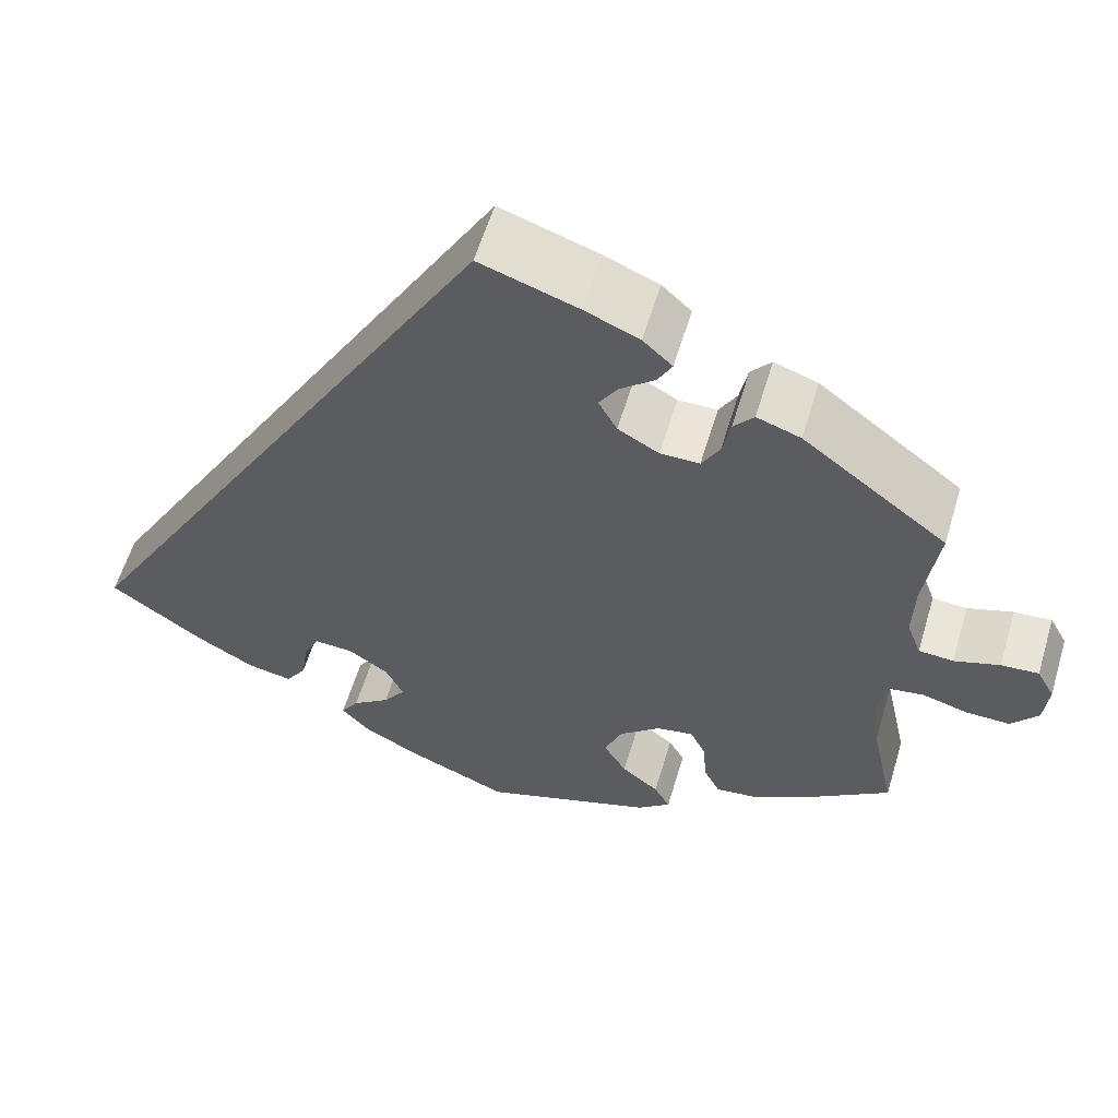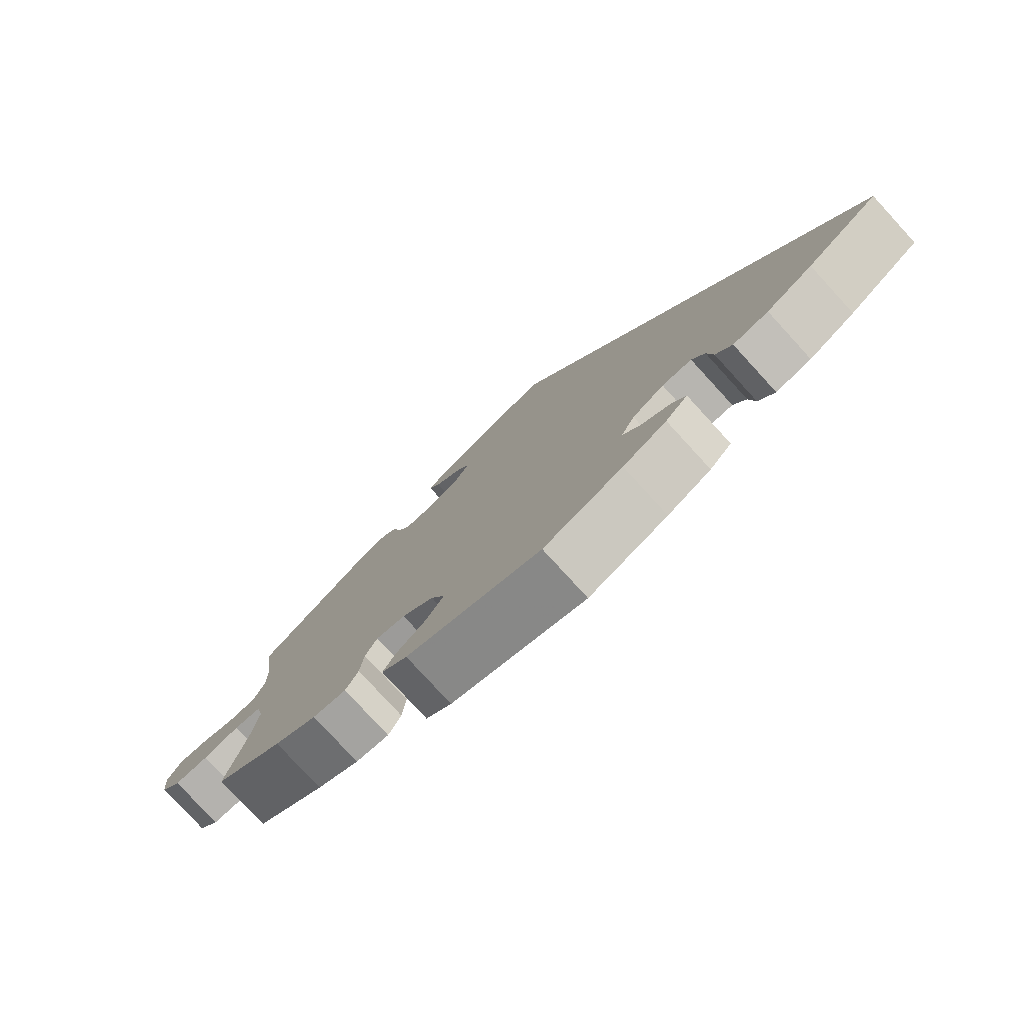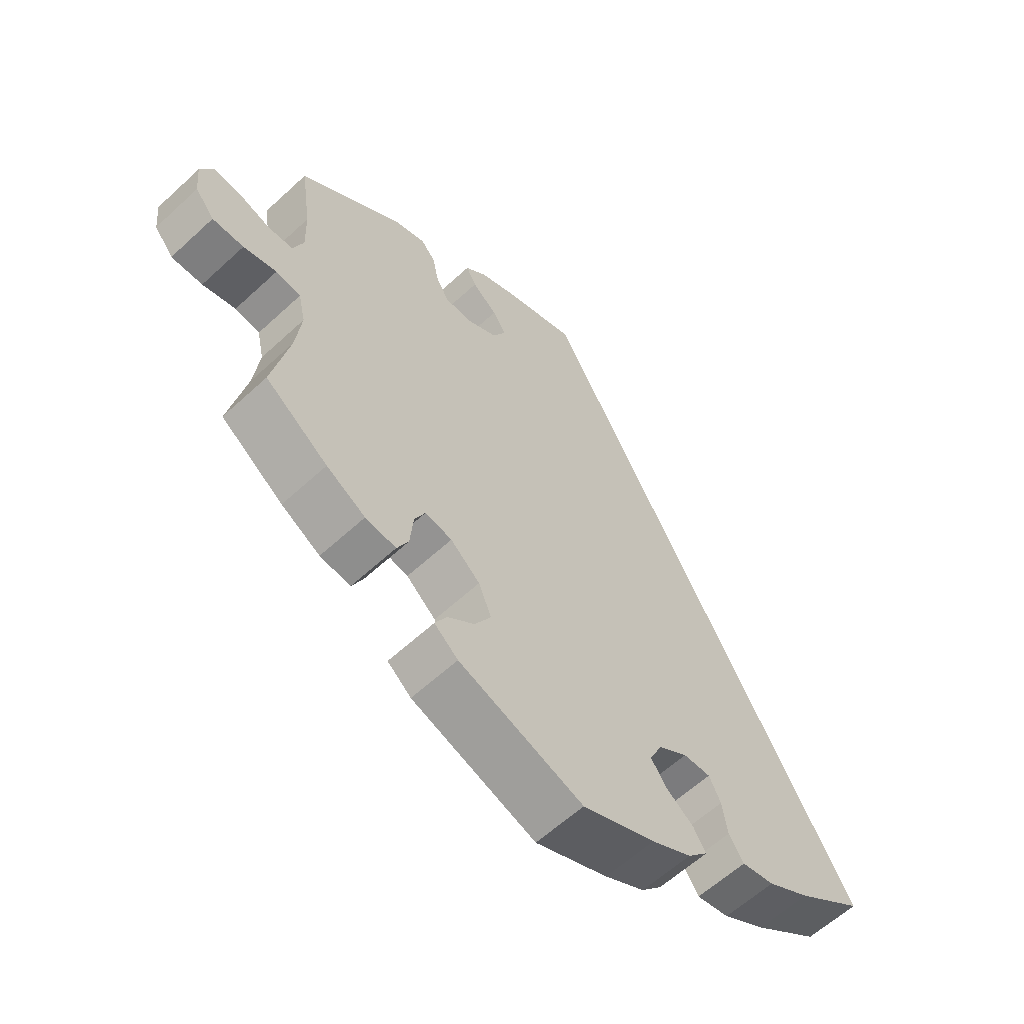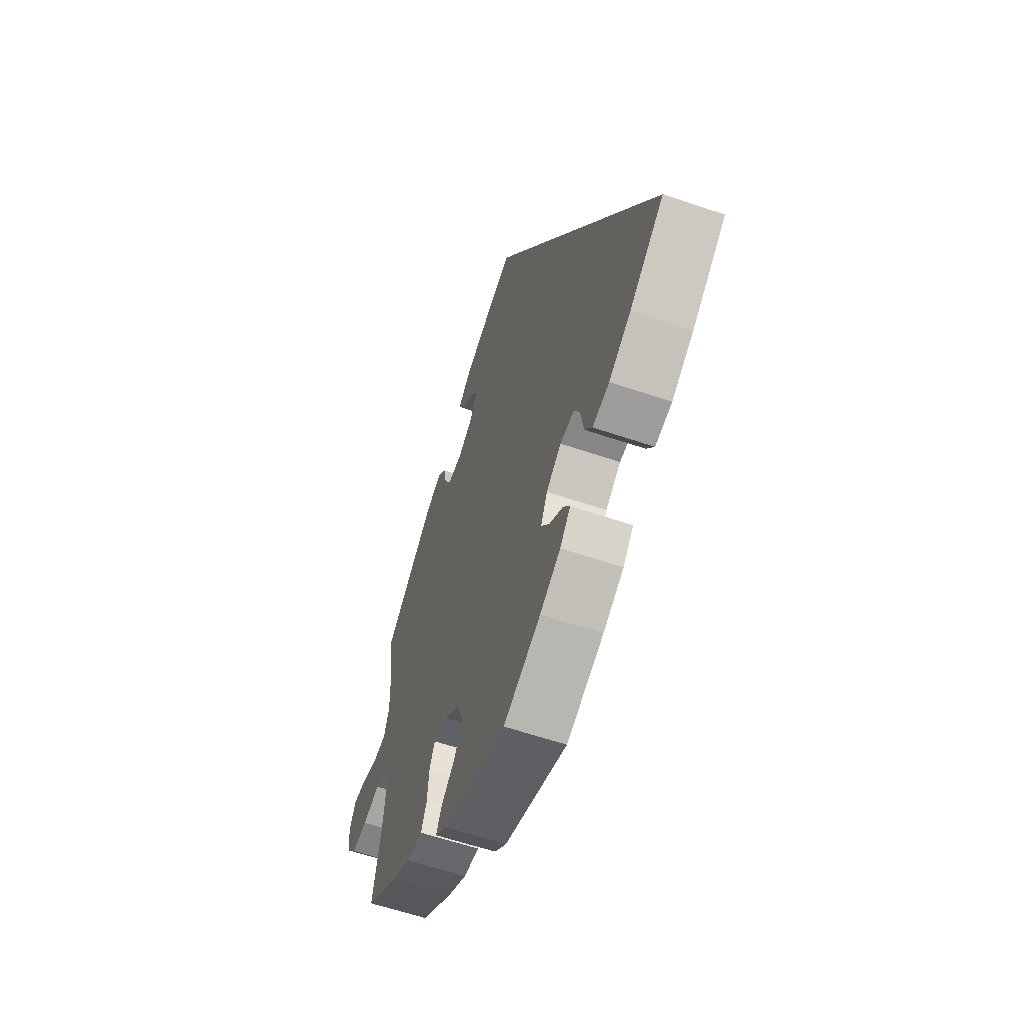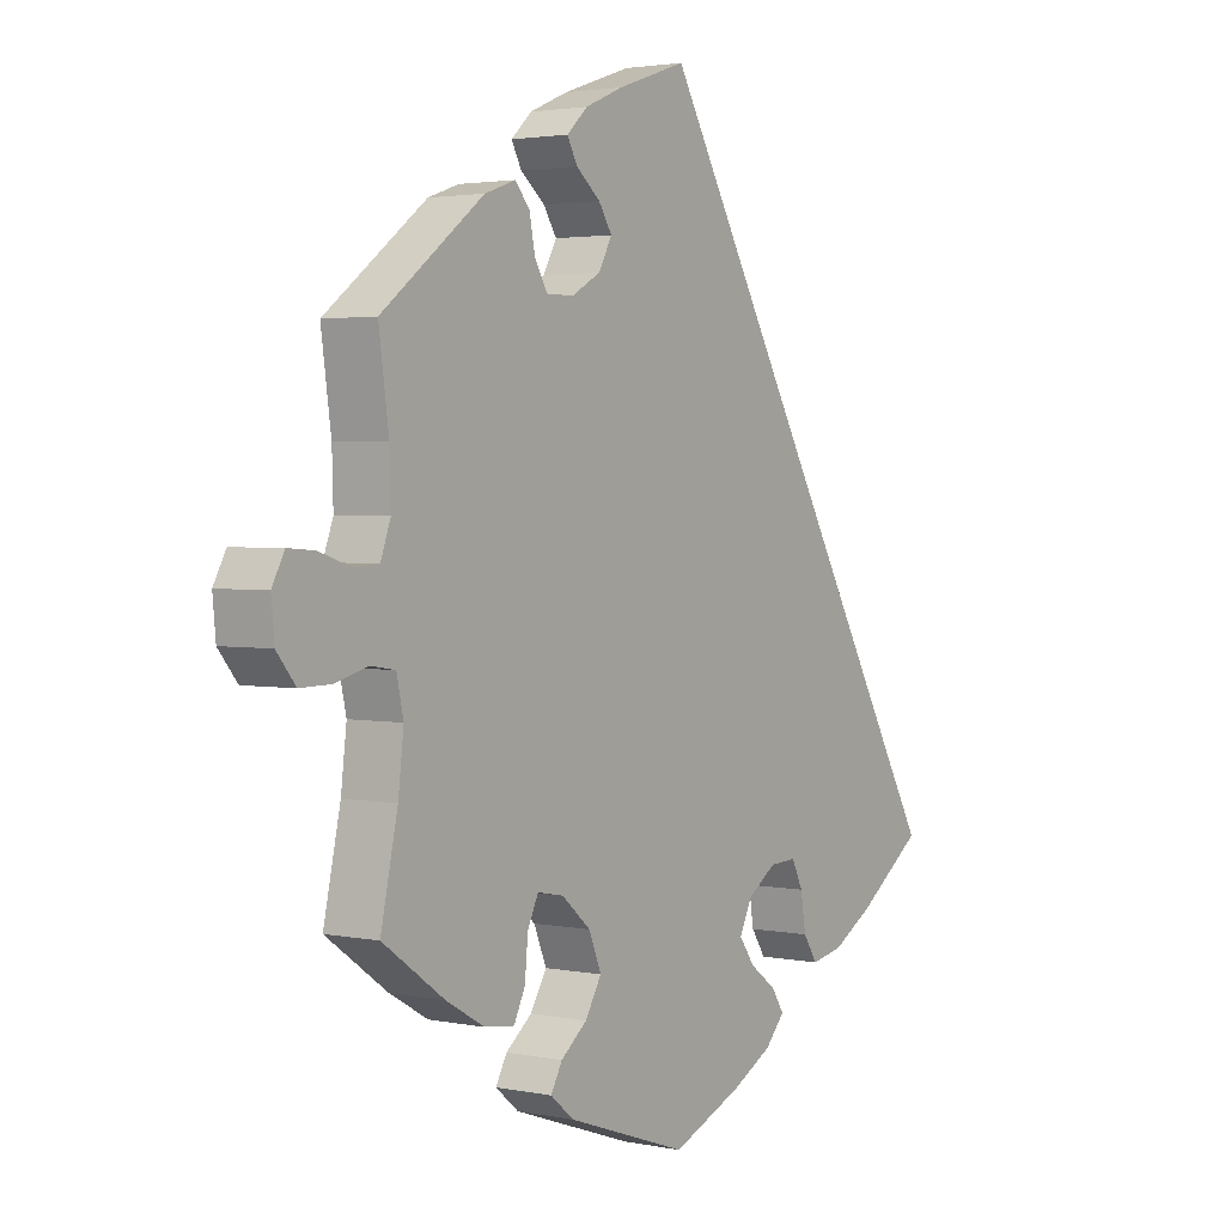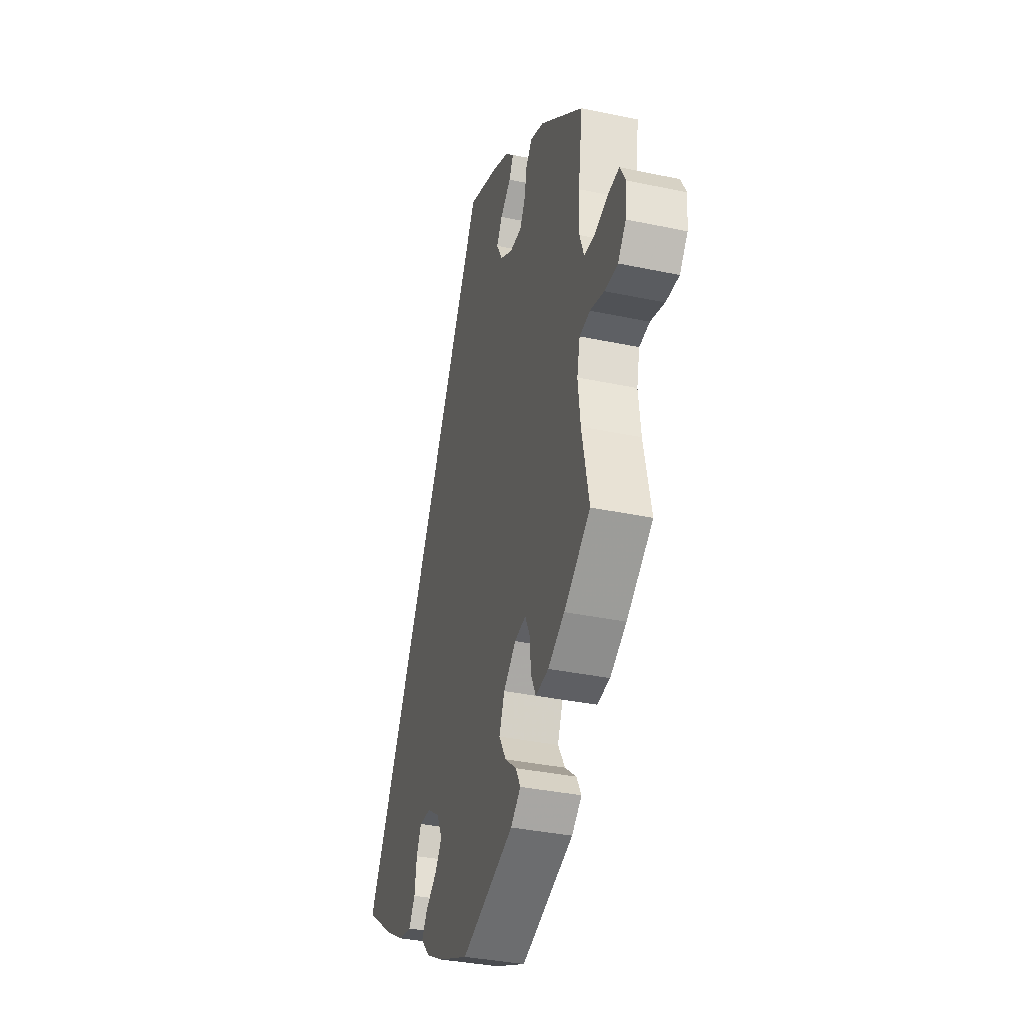
<metadata>
{"format":"obj","ext":"obj","renderer":"f3d","projection":"perspective","resolution":1024,"background":"white","views":[{"elev":58.9,"azim":16.7,"up":"+Z"},{"elev":-78.8,"azim":-137.5,"up":"+Z"},{"elev":-60.3,"azim":133.4,"up":"+Z"},{"elev":-59.5,"azim":-109.3,"up":"+Z"},{"elev":2.6,"azim":125.1,"up":"+Z"},{"elev":-35.1,"azim":74.2,"up":"+Z"}]}
</metadata>
<code>
v -0.113 0.07 -0.53
v -0.176 0.07 -0.496
v -0.208 0.07 -0.461
v -0.188 0.07 -0.43
v -0.146 0.07 -0.399
v -0.121 0.07 -0.364
v -0.141 0.07 -0.322
v -0.187 0.07 -0.291
v -0.23 0.07 -0.289
v -0.248 0.07 -0.326
v -0.256 0.07 -0.378
v -0.279 0.07 -0.413
v -0.33 0.07 -0.403
v -0.397 0.07 -0.364
v -0.501 0.07 -0.289
v -0.001 0.07 0.578
v 0.109 0.07 0.541
v 0.17 0.07 0.515
v 0.203 0.07 0.484
v 0.187 0.07 0.454
v 0.148 0.07 0.422
v 0.127 0.07 0.389
v 0.148 0.07 0.35
v 0.194 0.07 0.324
v 0.238 0.07 0.324
v 0.258 0.07 0.359
v 0.267 0.07 0.405
v 0.29 0.07 0.432
v 0.339 0.07 0.415
v 0.501 0.07 0.29
v 0.485 0.07 0.175
v 0.483 0.07 0.106
v 0.499 0.07 0.062
v 0.538 0.07 0.059
v 0.589 0.07 0.076
v 0.631 0.07 0.079
v 0.651 0.07 0.042
v 0.646 0.07 -0.01
v 0.616 0.07 -0.047
v 0.567 0.07 -0.046
v 0.515 0.07 -0.032
v 0.476 0.07 -0.038
v 0.465 0.07 -0.088
v 0.474 0.07 -0.163
v 0.501 0.07 -0.289
v 0.403 0.07 -0.359
v 0.342 0.07 -0.394
v 0.294 0.07 -0.4
v 0.276 0.07 -0.363
v 0.271 0.07 -0.308
v 0.254 0.07 -0.272
v 0.212 0.07 -0.28
v 0.166 0.07 -0.32
v 0.146 0.07 -0.369
v 0.172 0.07 -0.413
v 0.214 0.07 -0.447
v 0.232 0.07 -0.48
v 0.195 0.07 -0.511
v 0.001 0.07 -0.578
v -0.113 0 -0.53
v -0.176 0 -0.496
v -0.208 0 -0.461
v -0.188 0 -0.43
v -0.146 0 -0.399
v -0.121 0 -0.364
v -0.141 0 -0.322
v -0.187 0 -0.291
v -0.23 0 -0.289
v -0.248 0 -0.326
v -0.256 0 -0.378
v -0.279 0 -0.413
v -0.33 0 -0.403
v -0.397 0 -0.364
v -0.501 0 -0.289
v -0.001 0 0.578
v 0.109 0 0.541
v 0.17 0 0.515
v 0.203 0 0.484
v 0.187 0 0.454
v 0.148 0 0.422
v 0.127 0 0.389
v 0.148 0 0.35
v 0.194 0 0.324
v 0.238 0 0.324
v 0.258 0 0.359
v 0.267 0 0.405
v 0.29 0 0.432
v 0.339 0 0.415
v 0.501 0 0.29
v 0.485 0 0.175
v 0.483 0 0.106
v 0.499 0 0.062
v 0.538 0 0.059
v 0.589 0 0.076
v 0.631 0 0.079
v 0.651 0 0.042
v 0.646 0 -0.01
v 0.616 0 -0.047
v 0.567 0 -0.046
v 0.515 0 -0.032
v 0.476 0 -0.038
v 0.465 0 -0.088
v 0.474 0 -0.163
v 0.501 0 -0.289
v 0.403 0 -0.359
v 0.342 0 -0.394
v 0.294 0 -0.4
v 0.276 0 -0.363
v 0.271 0 -0.308
v 0.254 0 -0.272
v 0.212 0 -0.28
v 0.166 0 -0.32
v 0.146 0 -0.369
v 0.172 0 -0.413
v 0.214 0 -0.447
v 0.232 0 -0.48
v 0.195 0 -0.511
v 0.001 0 -0.578
f 55 56 57 58
f 54 55 58 59
f 53 54 59 1
f 47 48 49 50
f 47 50 51
f 44 45 46 47
f 43 44 47 51
f 42 43 51 52
f 38 39 40 41
f 38 41 42
f 37 38 42
f 34 35 36 37
f 33 34 37 42
f 32 33 42 52
f 28 29 30 31
f 26 27 28 31
f 25 26 31 32
f 24 25 32 52
f 18 19 20 21
f 18 21 22
f 17 18 22
f 16 17 22
f 15 16 22 23
f 10 11 12 13
f 9 10 13 14
f 2 3 4 5
f 2 5 6
f 1 2 6
f 53 1 6
f 52 53 6 7
f 24 52 7 8
f 23 24 8 9
f 9 14 15 23
f 117 116 115 114
f 118 117 114 113
f 60 118 113 112
f 109 108 107 106
f 110 109 106
f 106 105 104 103
f 110 106 103 102
f 111 110 102 101
f 100 99 98 97
f 101 100 97
f 101 97 96
f 96 95 94 93
f 101 96 93 92
f 111 101 92 91
f 90 89 88 87
f 90 87 86 85
f 91 90 85 84
f 111 91 84 83
f 80 79 78 77
f 81 80 77
f 81 77 76
f 81 76 75
f 82 81 75 74
f 72 71 70 69
f 73 72 69 68
f 64 63 62 61
f 65 64 61
f 65 61 60
f 65 60 112
f 66 65 112 111
f 67 66 111 83
f 68 67 83 82
f 82 74 73 68
f 1 60 61 2
f 2 61 62 3
f 3 62 63 4
f 4 63 64 5
f 5 64 65 6
f 6 65 66 7
f 7 66 67 8
f 8 67 68 9
f 9 68 69 10
f 10 69 70 11
f 11 70 71 12
f 12 71 72 13
f 13 72 73 14
f 14 73 74 15
f 15 74 75 16
f 16 75 76 17
f 17 76 77 18
f 18 77 78 19
f 19 78 79 20
f 20 79 80 21
f 21 80 81 22
f 22 81 82 23
f 23 82 83 24
f 24 83 84 25
f 25 84 85 26
f 26 85 86 27
f 27 86 87 28
f 28 87 88 29
f 29 88 89 30
f 30 89 90 31
f 31 90 91 32
f 32 91 92 33
f 33 92 93 34
f 34 93 94 35
f 35 94 95 36
f 36 95 96 37
f 37 96 97 38
f 38 97 98 39
f 39 98 99 40
f 40 99 100 41
f 41 100 101 42
f 42 101 102 43
f 43 102 103 44
f 44 103 104 45
f 45 104 105 46
f 46 105 106 47
f 47 106 107 48
f 48 107 108 49
f 49 108 109 50
f 50 109 110 51
f 51 110 111 52
f 52 111 112 53
f 53 112 113 54
f 54 113 114 55
f 55 114 115 56
f 56 115 116 57
f 57 116 117 58
f 58 117 118 59
f 59 118 60 1

</code>
